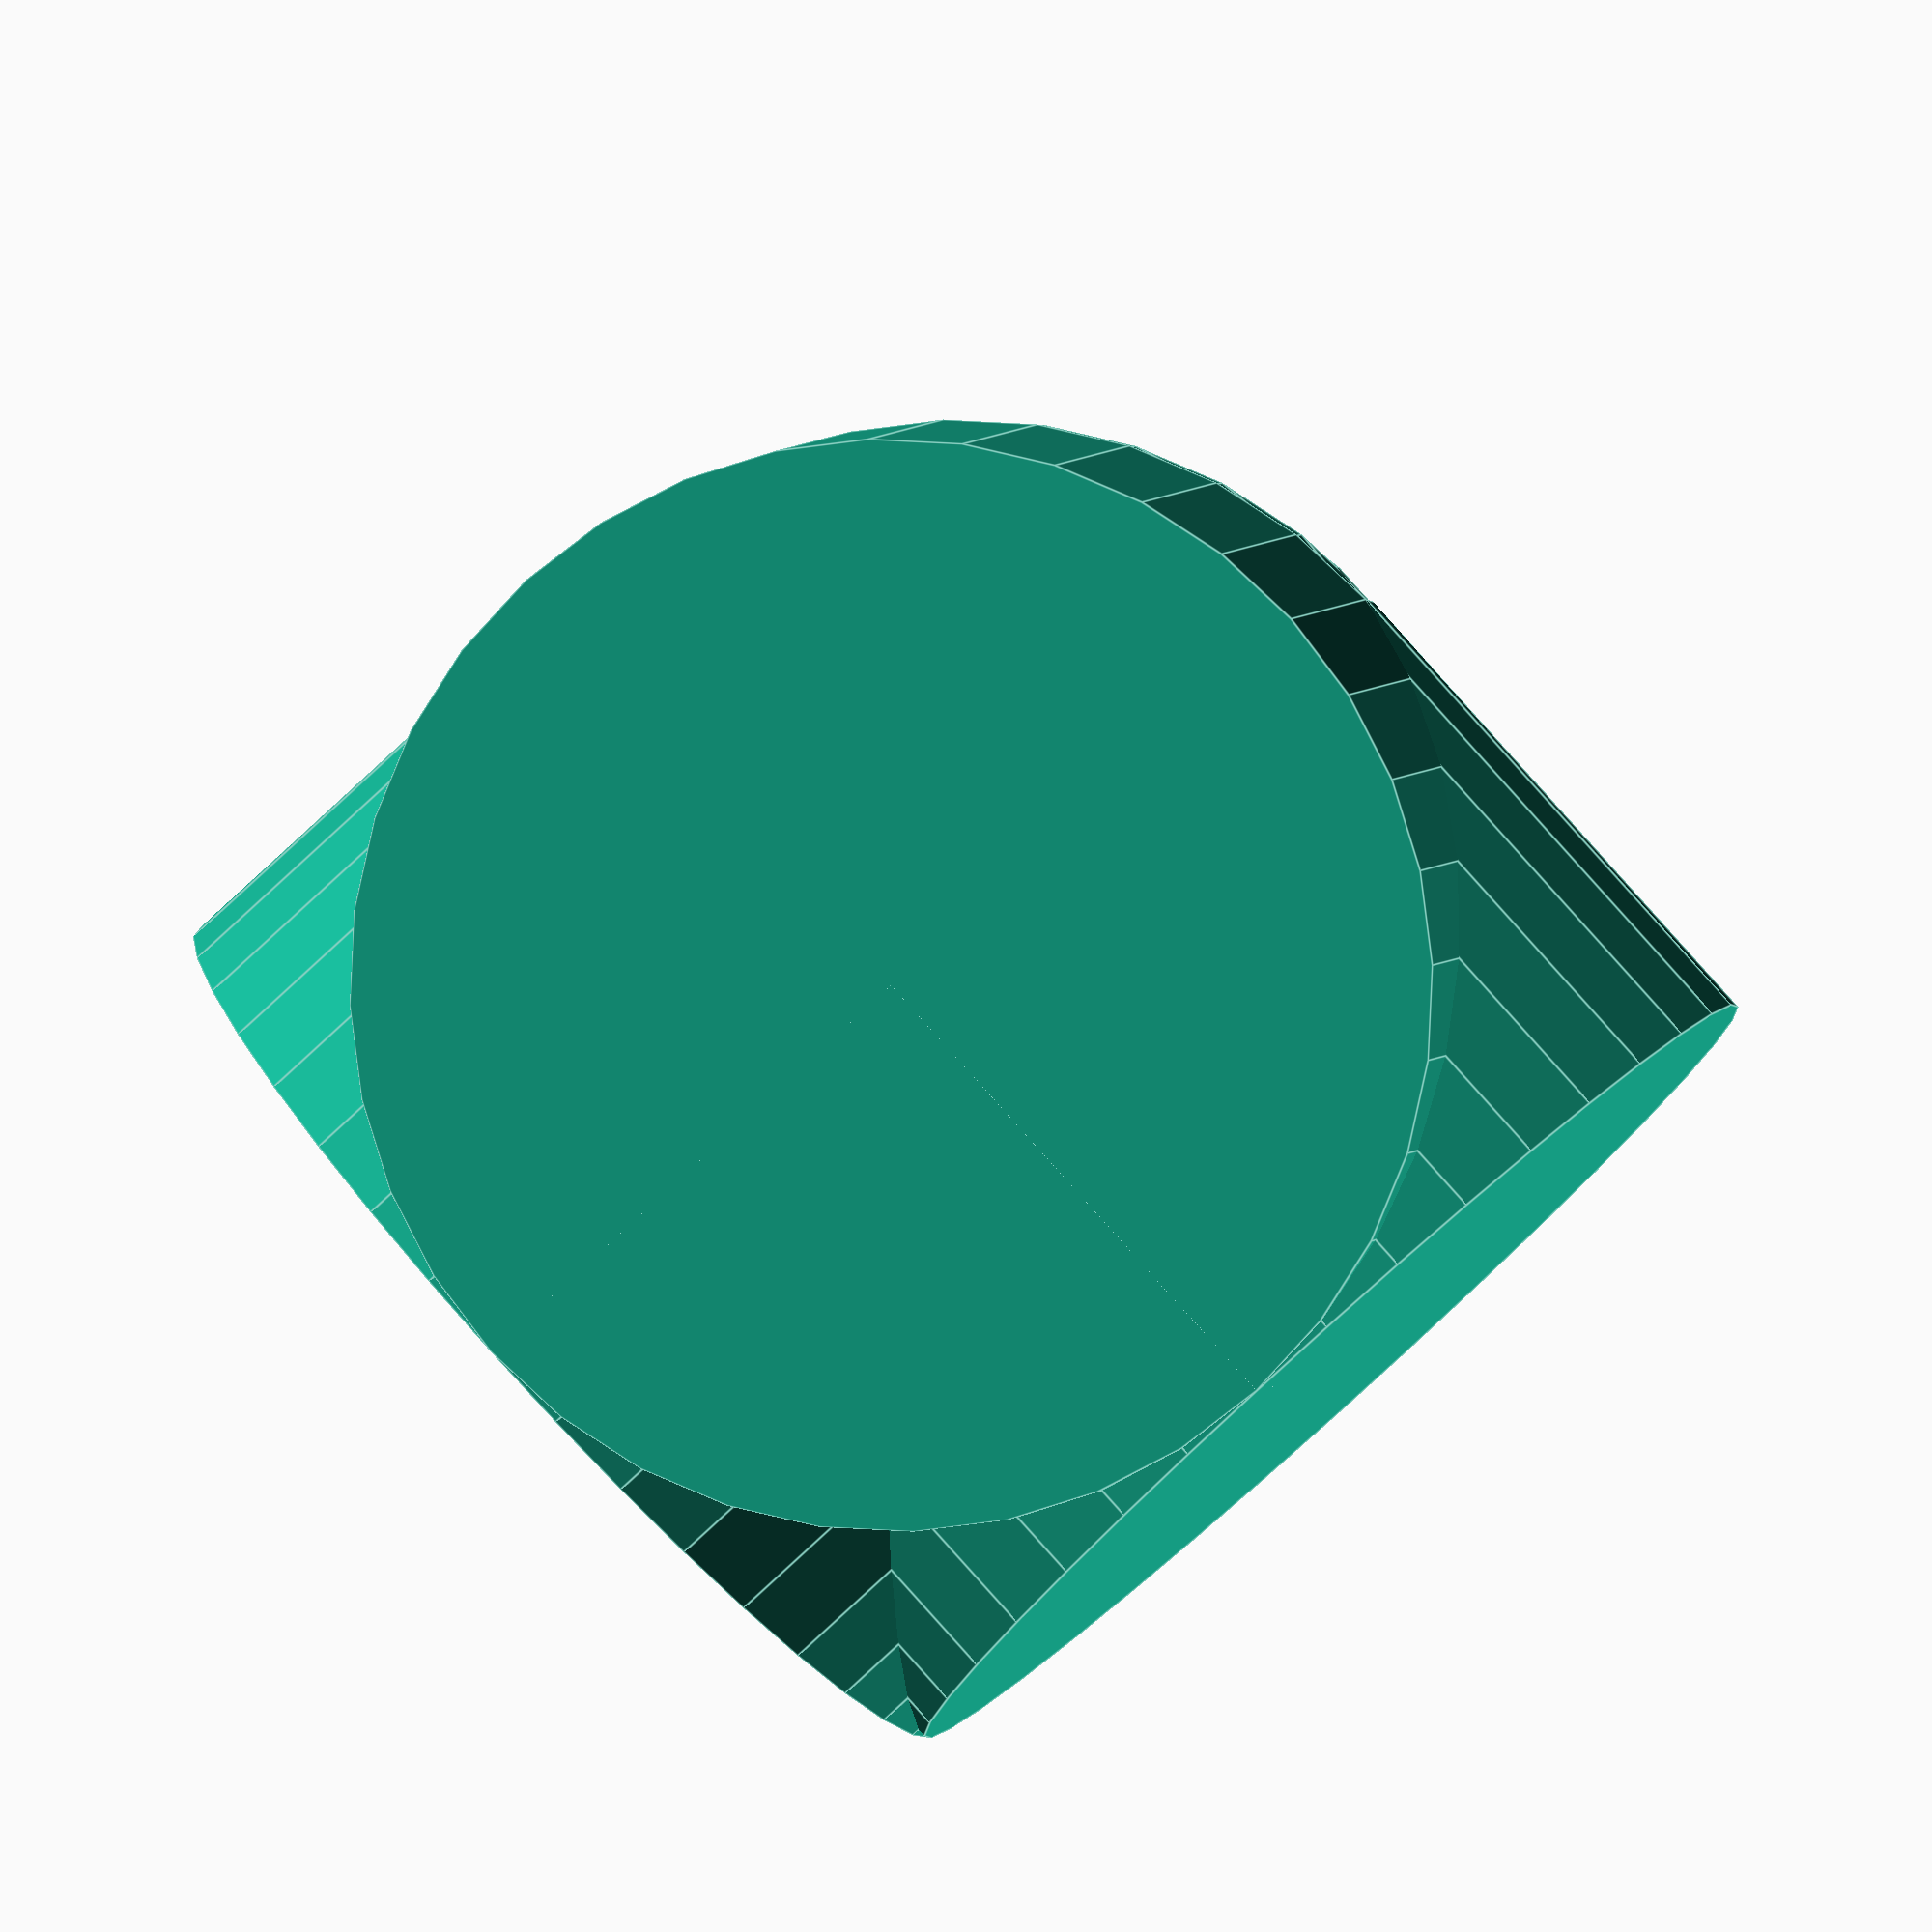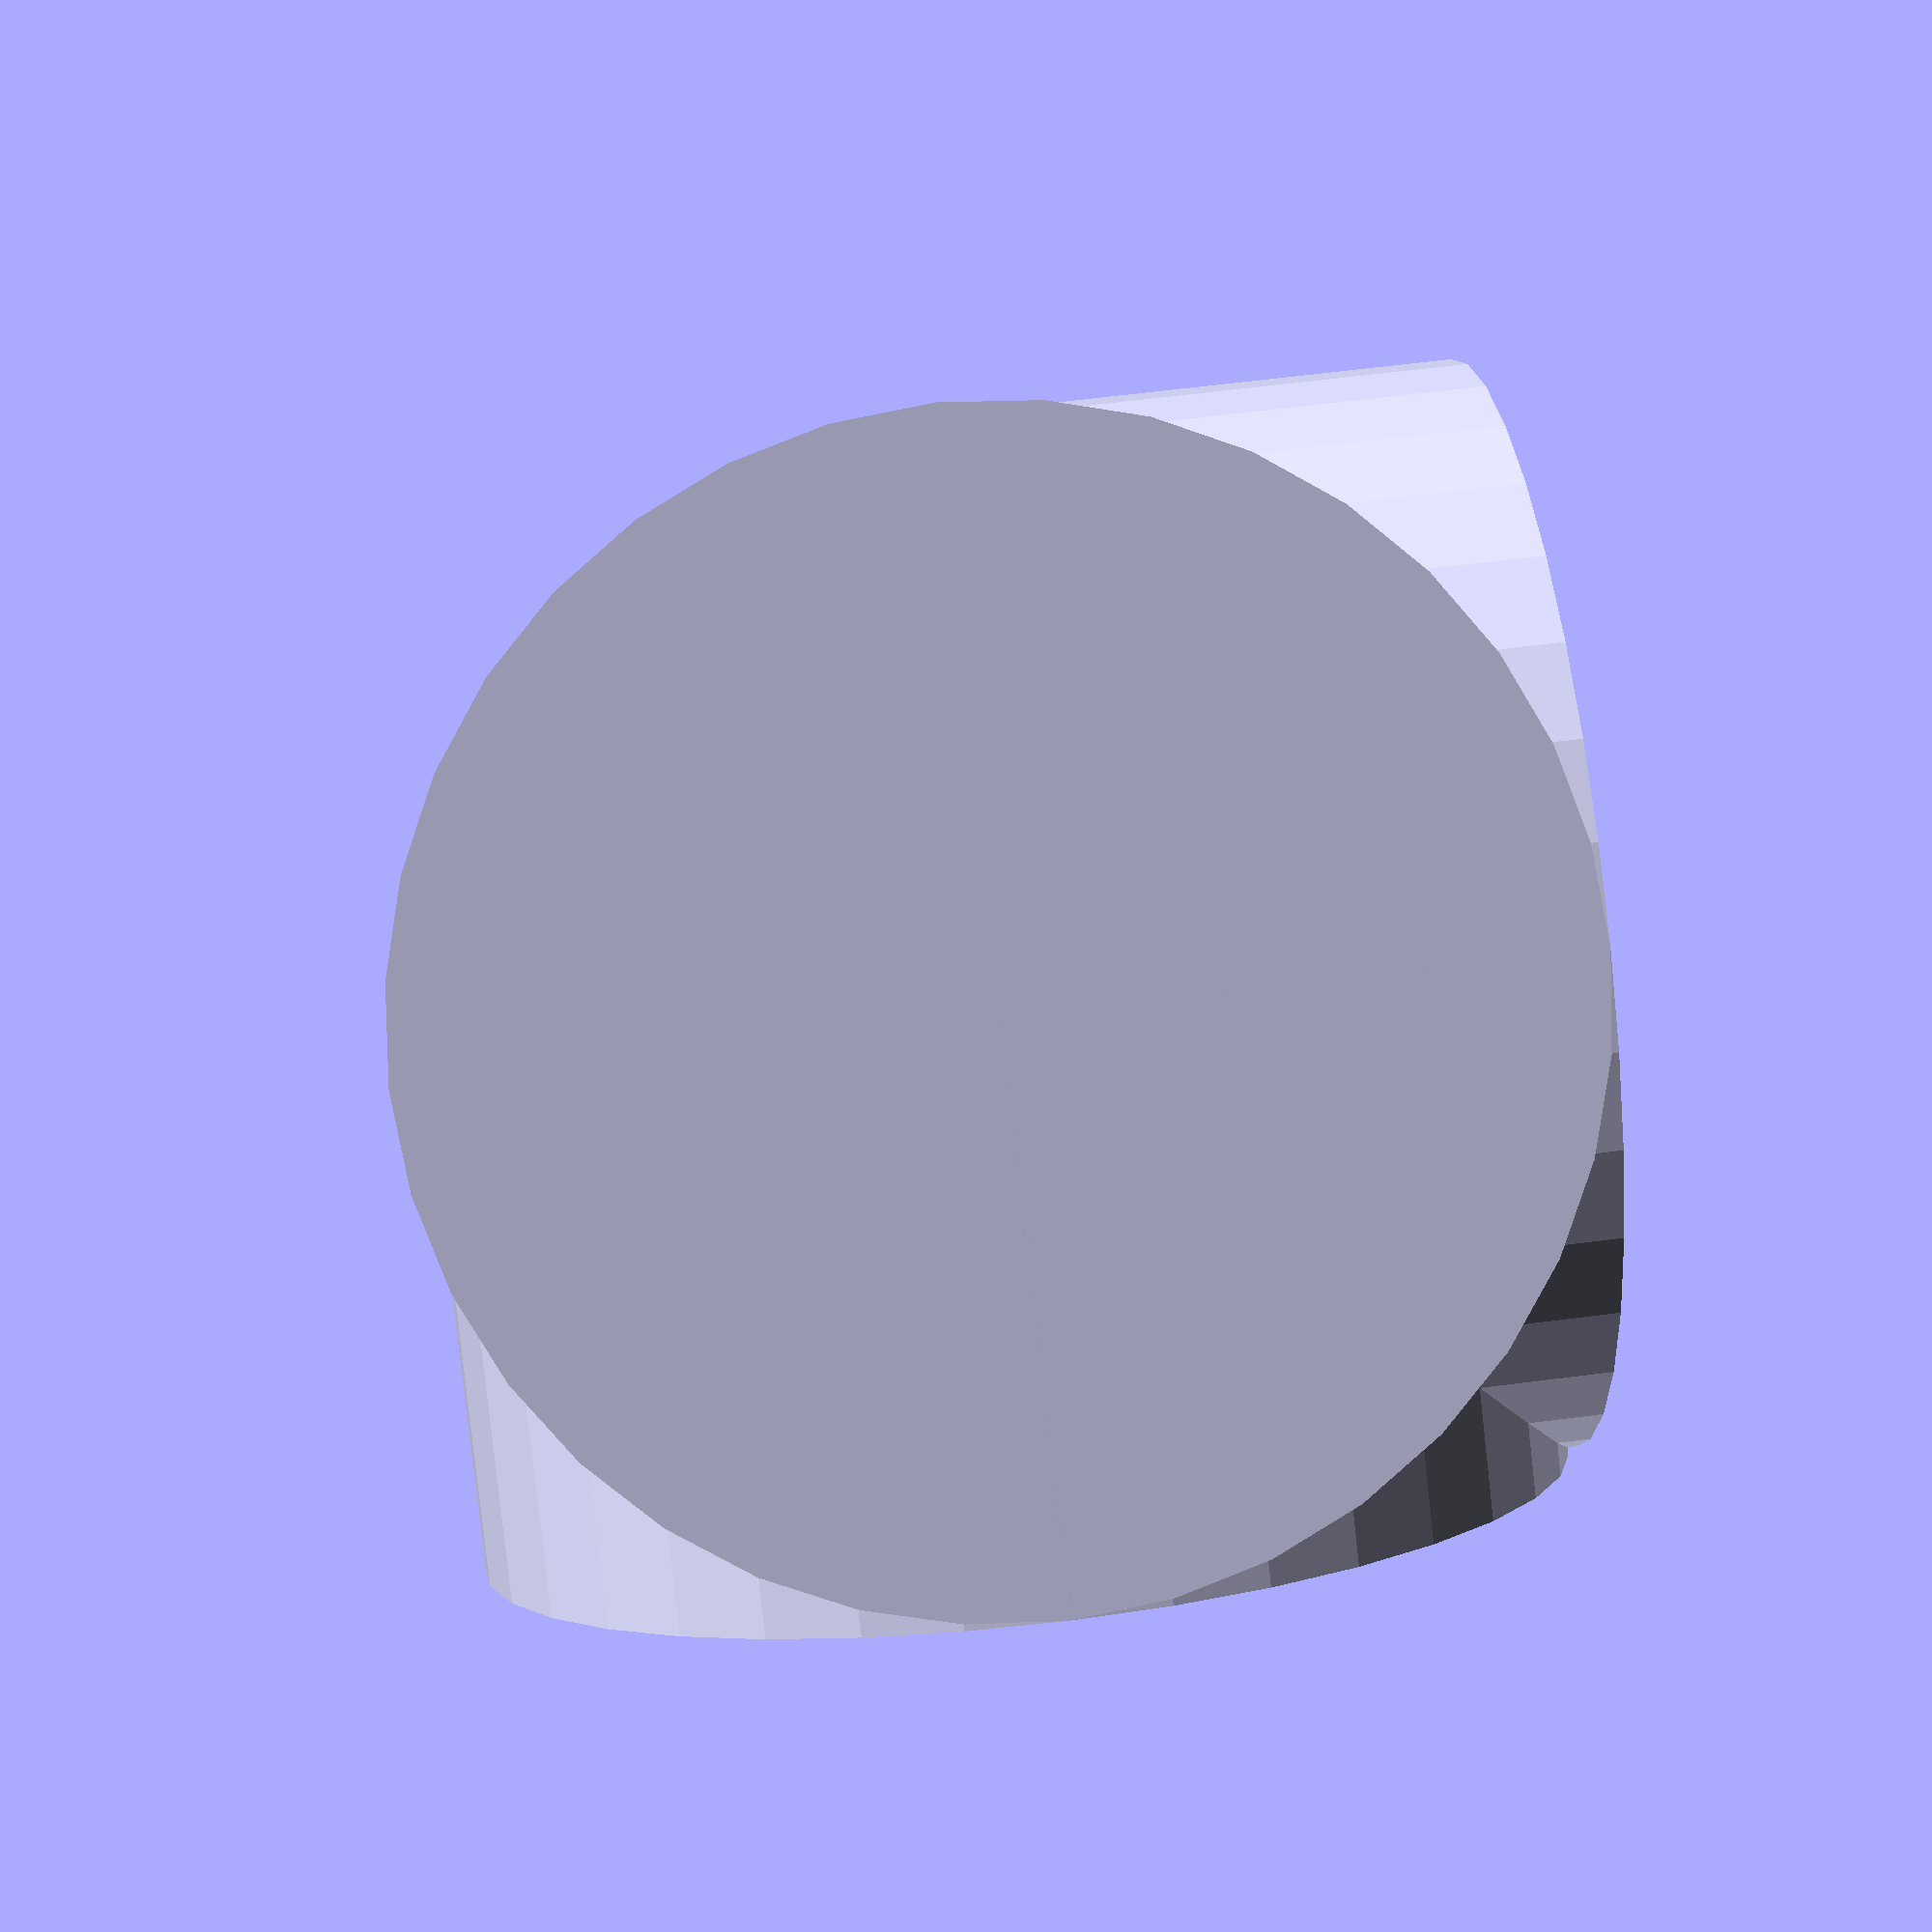
<openscad>
/*
 * Copyright ©2015 Laurence Gonsalves <laurence@xenomachina.com>
 *
 * This library is free software; you can redistribute it and/or
 * modify it under the terms of the GNU Lesser General Public
 * License as published by the Free Software Foundation; either
 * version 2.1 of the License, or any later version.
 *
 * This library is distributed in the hope that it will be useful,
 * but WITHOUT ANY WARRANTY; without even the implied warranty of
 * MERCHANTABILITY or FITNESS FOR A PARTICULAR PURPOSE.  See the GNU
 * Lesser General Public License for more details.
 *
 * You should have received a copy of the GNU Lesser General Public
 * License along with this library; if not, write to:
 *   Free Software Foundation, Inc.
 *   51 Franklin Street, Fifth Floor
 *   Boston, MA  02110-1301
 *   USA
 */

$fn=36;
module octo_ball(r) {
    module chunk() {
        difference() {
            sphere(r);
            translate([0,0,+(r*sqrt(2))]) rotate([0,45,0]) cube(r*2, center=true);
            translate([0,0,-(r*sqrt(2))]) rotate([0,45,0]) cube(r*2, center=true);

            translate([0,0,+(r*sqrt(2))]) rotate([0,45,90]) cube(r*2, center=true);
            translate([0,0,-(r*sqrt(2))]) rotate([0,45,90]) cube(r*2, center=true);
        }
    }
    union() {
        rotate([90,0,0]) chunk();
        chunk();
        rotate([0,90,0]) chunk();
    }
}

// A little demo of octo_ball showing how the polys line up with axis-aligned
// cylinders 
union() {
    octo_ball(50);
    cylinder(h=50, r=50);
    rotate([90,0,0]) cylinder(h=50, r=50);
    rotate([0,90,0]) cylinder(h=50, r=50);
}

</openscad>
<views>
elev=259.4 azim=258.4 roll=47.0 proj=o view=edges
elev=294.1 azim=150.8 roll=262.8 proj=p view=wireframe
</views>
